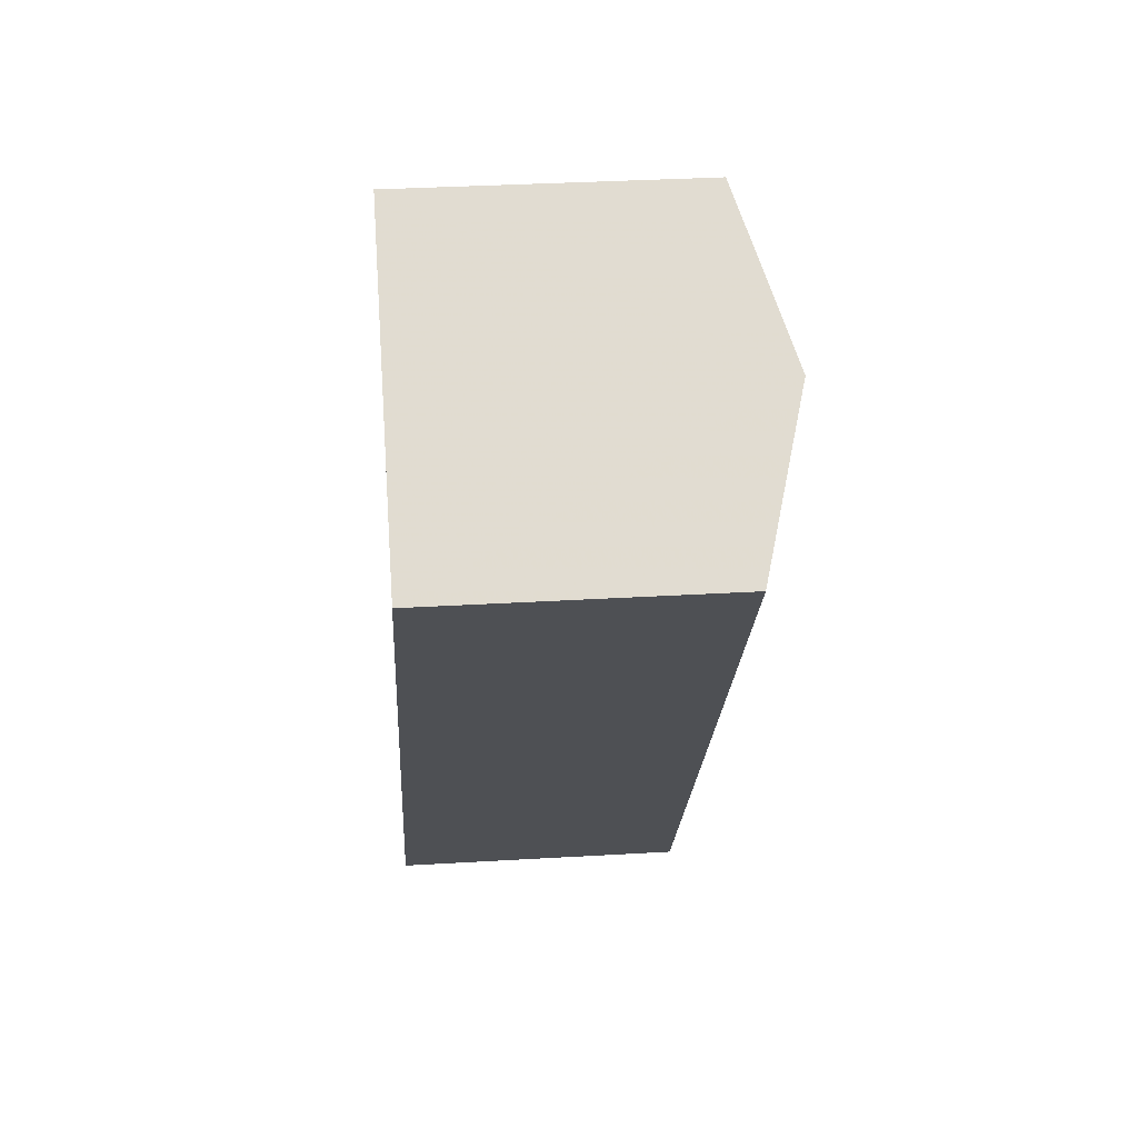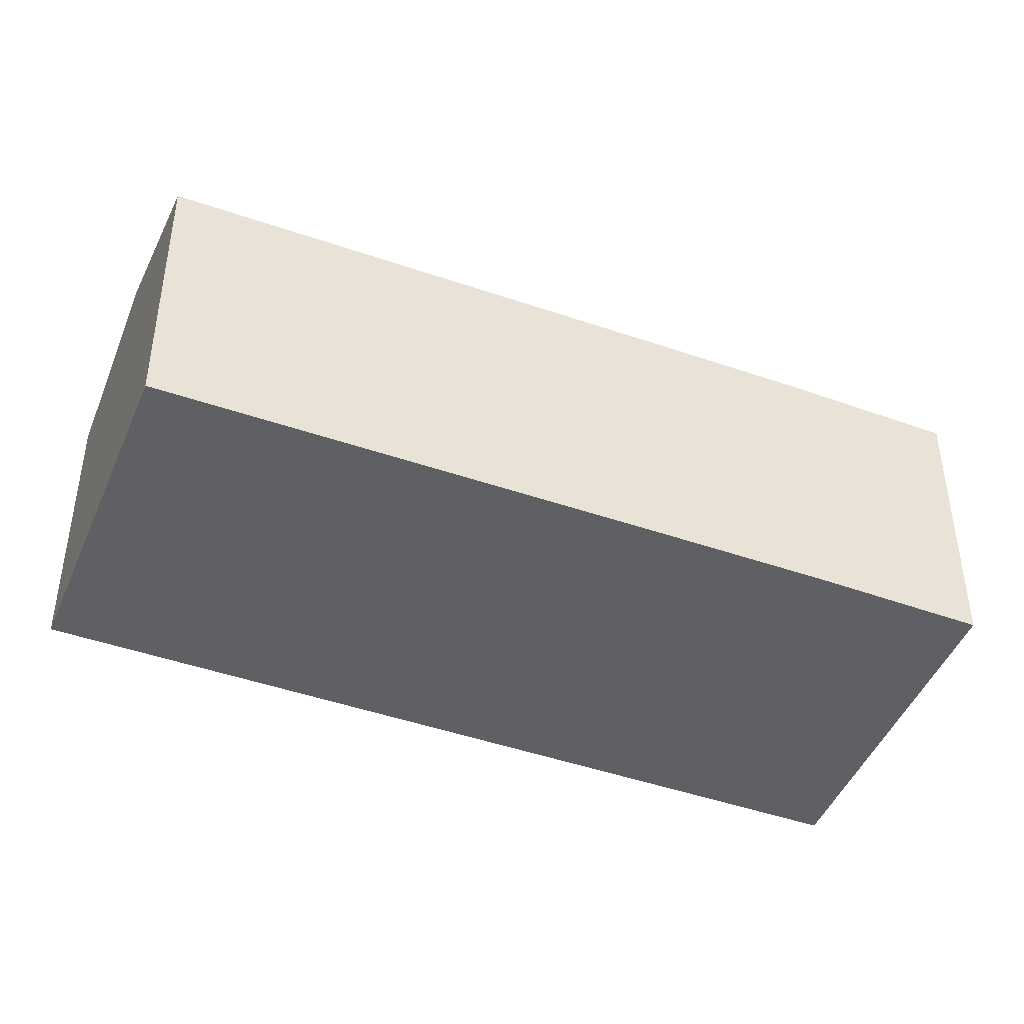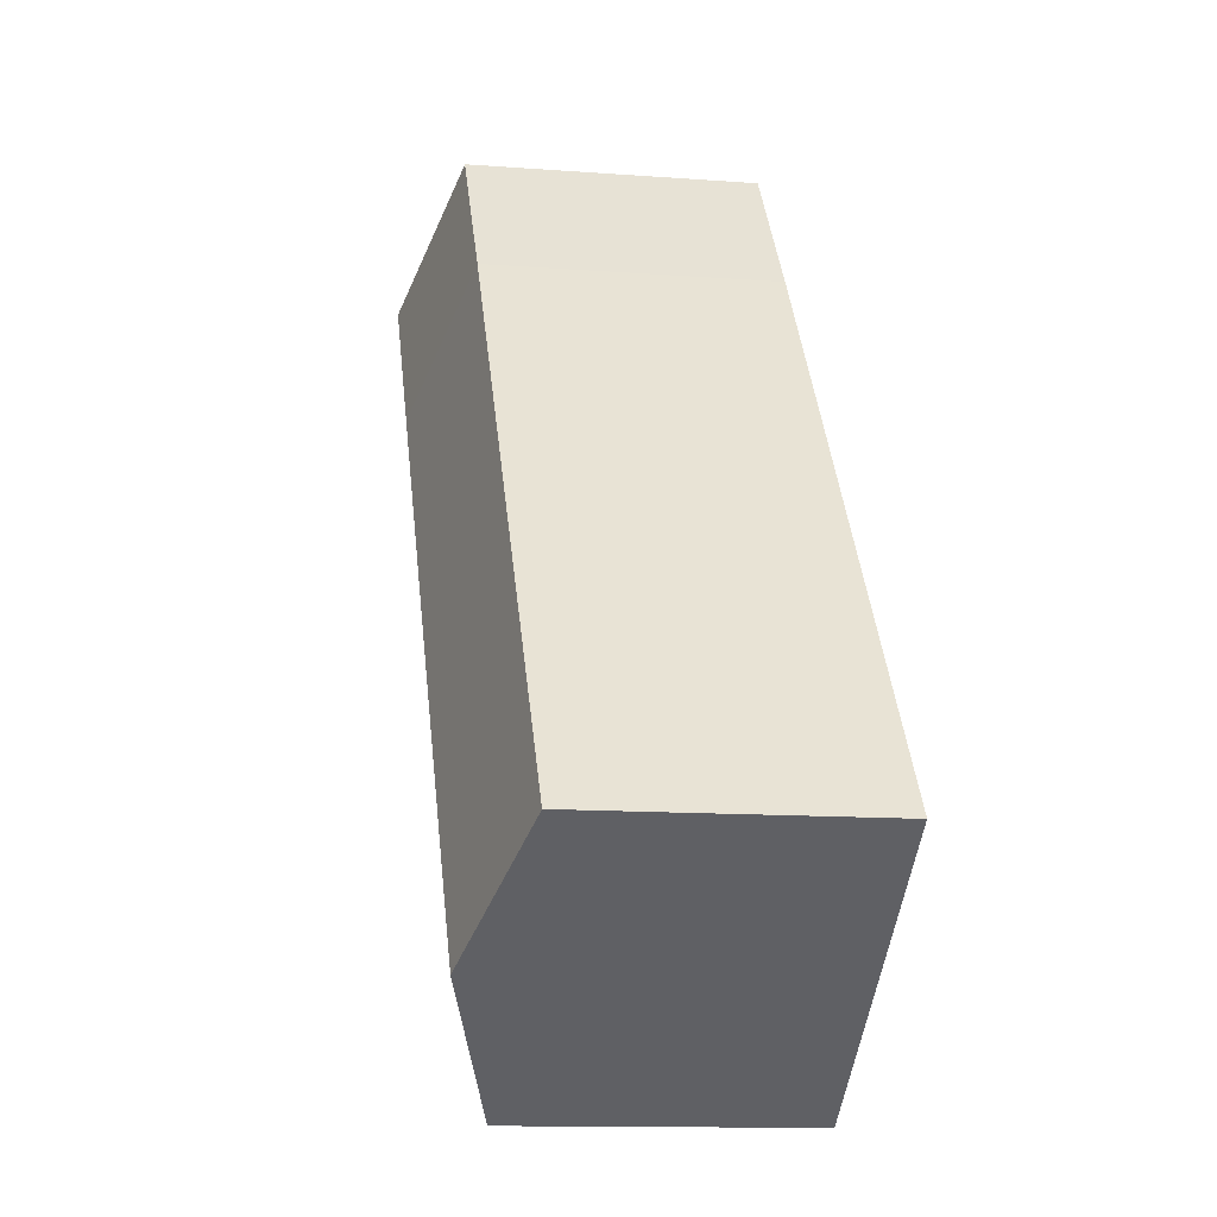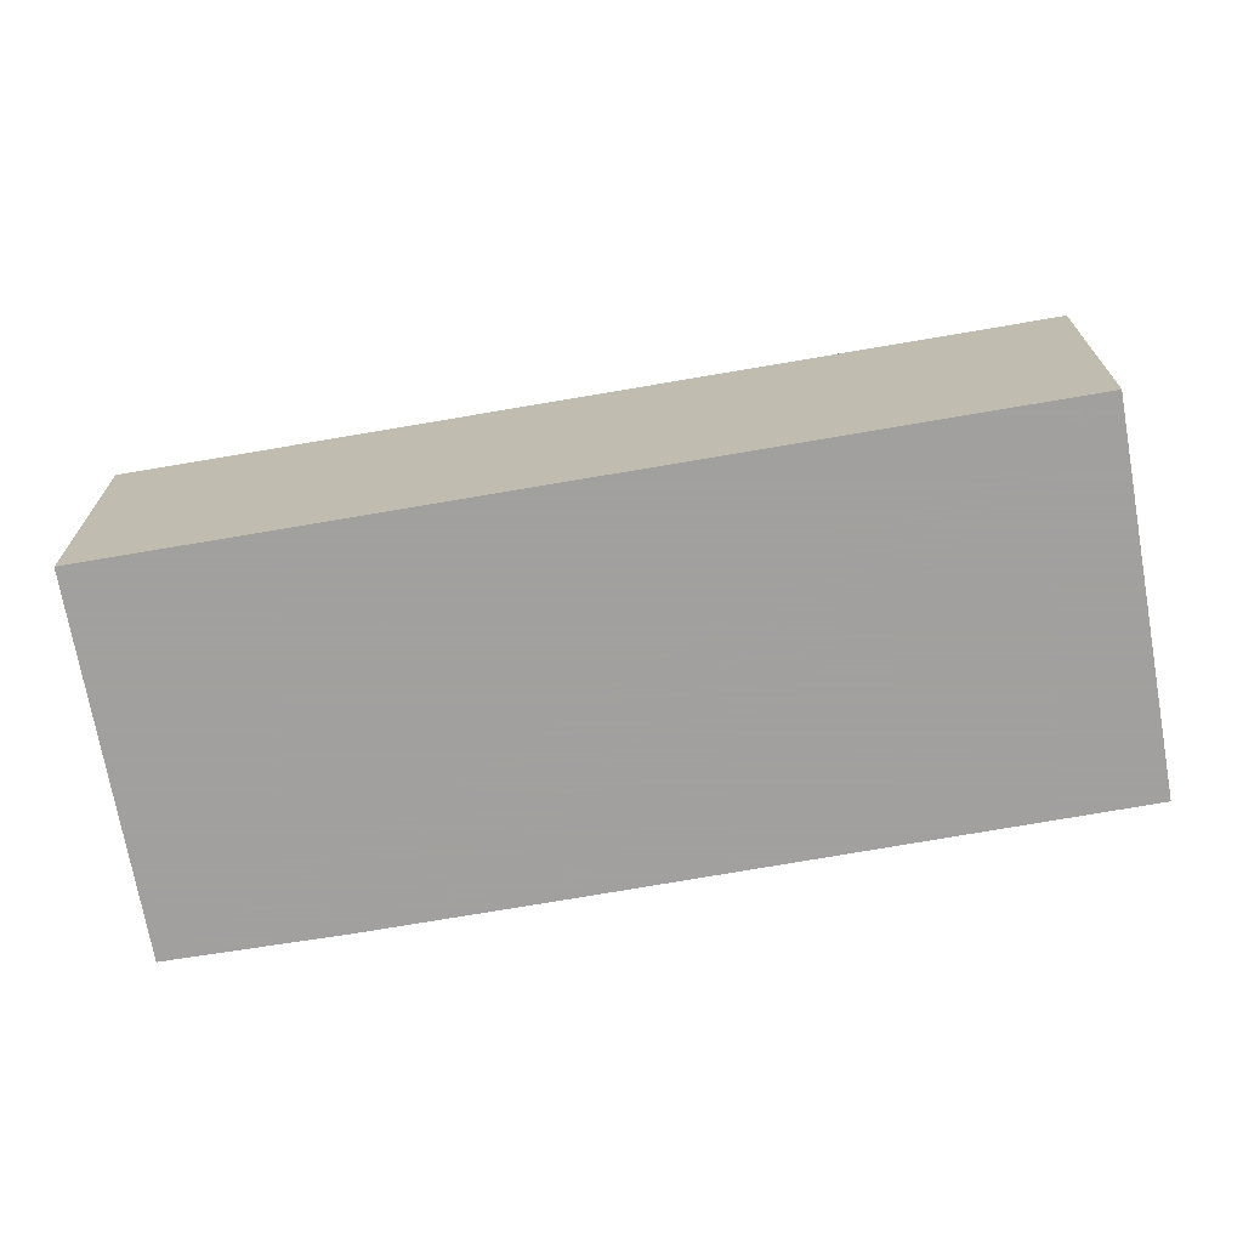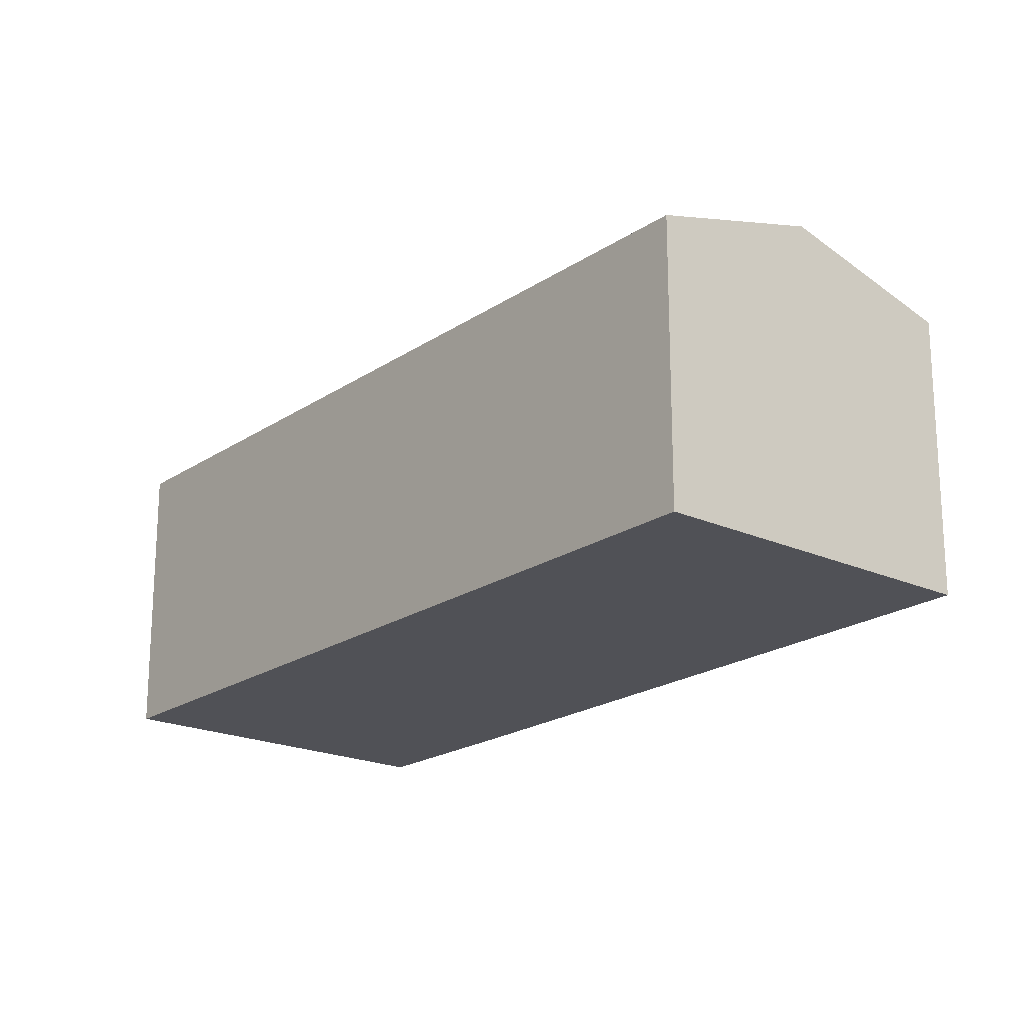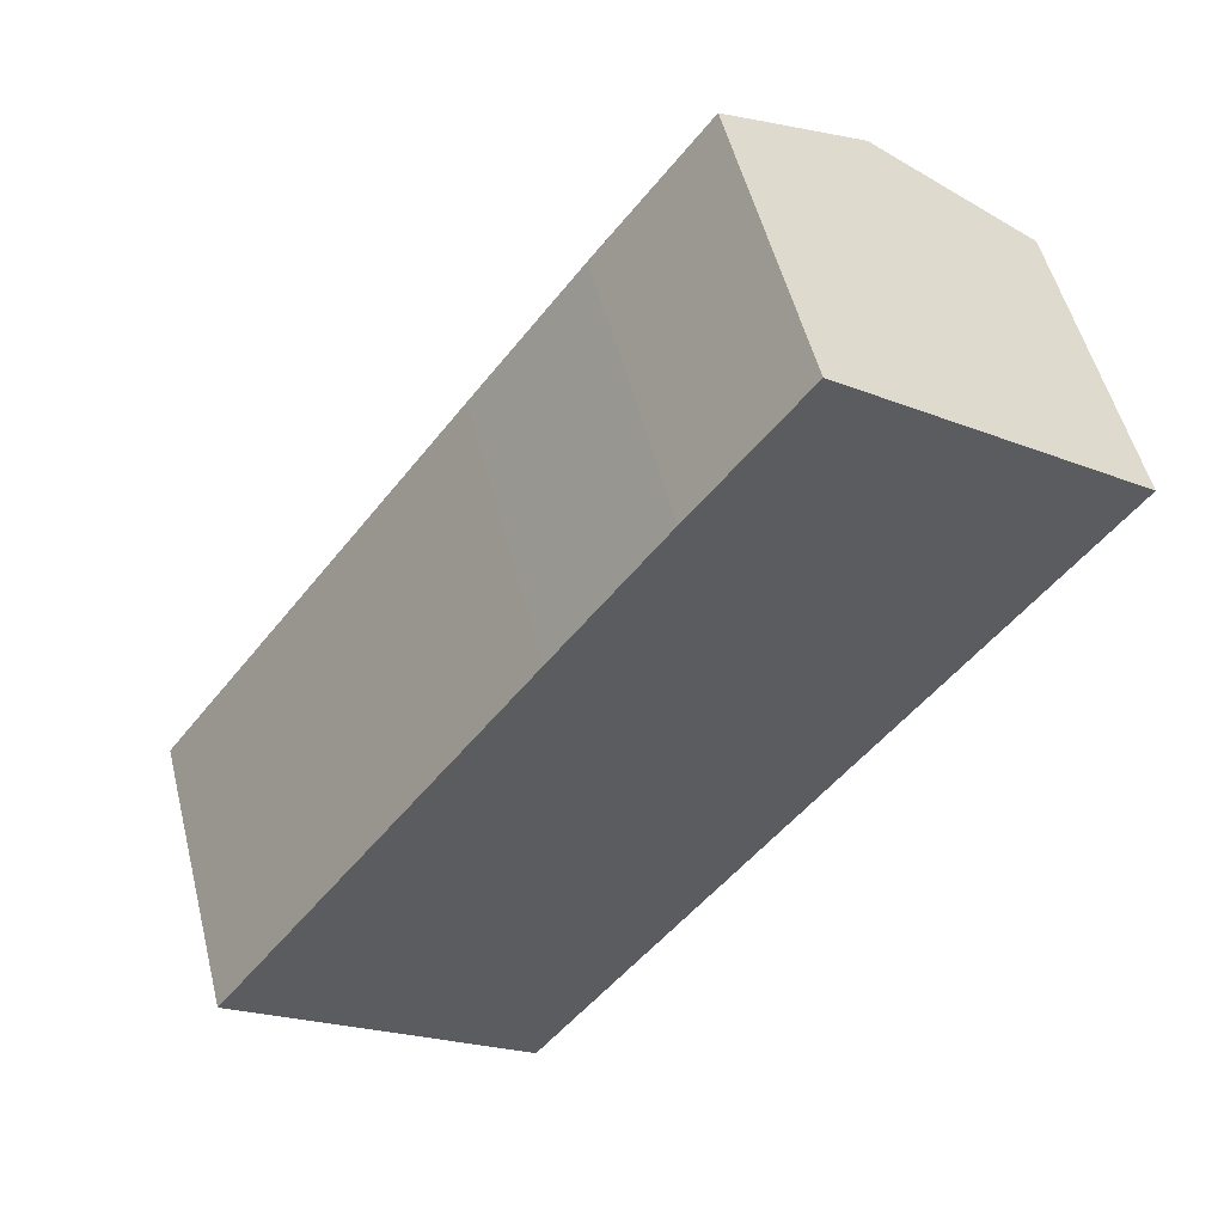
<metadata>
{"format":"obj","ext":"obj","renderer":"f3d","projection":"perspective","resolution":1024,"background":"white","views":[{"elev":33.9,"azim":85.4,"up":"+Z"},{"elev":-45.1,"azim":-75.3,"up":"+Y"},{"elev":-12.6,"azim":-99.9,"up":"+Z"},{"elev":-71.9,"azim":136.5,"up":"+Y"},{"elev":-20.5,"azim":177.2,"up":"+Y"},{"elev":52.7,"azim":-14.0,"up":"+Z"}]}
</metadata>
<code>
v -4.706 -0.03159 4.963
v -4.808 -0.03159 4.825
v -4.808 -0.1264 4.825
v -4.706 -0.1264 4.963
v -4.671 -0.03159 5.01
v -4.706 -0.03159 4.963
v -4.706 -0.1264 4.963
v -4.671 -0.1264 5.01
v -4.636 -0.03159 5.056
v -4.671 -0.03159 5.01
v -4.671 -0.1264 5.01
v -4.636 -0.1264 5.056
v -4.588 -0.01571 5.021
v -4.623 -0.0156 4.974
v -4.658 -0.01561 4.927
v -4.76 -0.01572 4.79
v -4.76 -0.01572 4.79
v -4.713 -0.03159 4.755
v -4.713 -0.1264 4.755
v -4.808 -0.1264 4.825
v -4.808 -0.03159 4.825
v -4.713 -0.1264 4.755
v -4.54 -0.1264 4.986
v -4.636 -0.1264 5.056
v -4.671 -0.1264 5.01
v -4.706 -0.1264 4.963
v -4.808 -0.1264 4.825
v -4.588 -0.01571 5.021
v -4.636 -0.03159 5.056
v -4.636 -0.1264 5.056
v -4.54 -0.1264 4.986
v -4.54 -0.03159 4.986
v -4.713 -0.03159 4.755
v -4.54 -0.03159 4.986
v -4.54 -0.1264 4.986
v -4.713 -0.1264 4.755
f 1 2 3
f 1 3 4
f 5 6 7
f 5 7 8
f 9 10 11
f 9 11 12
f 9 13 14
f 9 14 5
f 1 5 14
f 1 14 15
f 2 1 15
f 2 15 16
f 17 18 19
f 17 19 20
f 17 20 21
f 22 23 24
f 22 24 25
f 22 25 26
f 22 26 27
f 28 29 30
f 28 30 31
f 28 31 32
f 32 18 16
f 32 16 15
f 32 15 14
f 32 14 13
f 33 34 35
f 33 35 36

</code>
